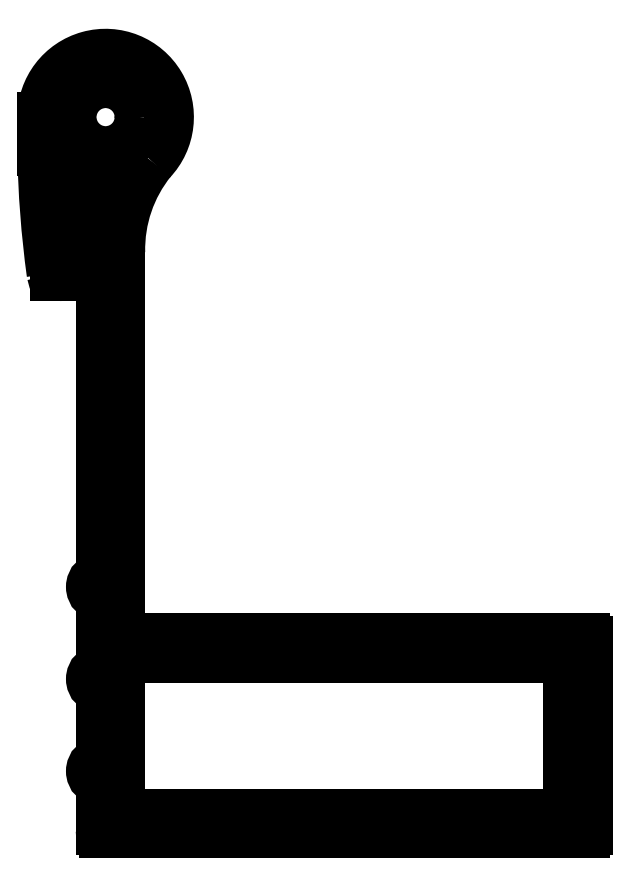
<metadata>
{"format":"dxf","ext":"dxf","renderer":"ezdxf+matplotlib","layout":"modelspace","background":"white","min_lineweight":24,"dpi":150}
</metadata>
<code>
0
SECTION
2
ENTITIES
0
CIRCLE
8
0
10
638.7
20
316.4
30
0
40
3.5
0
ARC
8
0
10
685.9
20
245.2
30
0
40
0.3
50
270
51
0
0
LINE
8
0
10
686.2
20
245.2
30
0
11
686.2
21
260.6
31
0
0
LINE
8
0
10
640.5
20
244.9
30
0
11
685.9
21
244.9
31
0
0
ARC
8
0
10
685.9
20
260.6
30
0
40
0.3
50
1.4e-14
51
90
0
ARC
8
0
10
640.5
20
245.2
30
0
40
0.3
50
180
51
270
0
LINE
8
0
10
685.9
20
260.9
30
0
11
640.5
21
260.9
31
0
0
LINE
8
0
10
640.2
20
260.6
30
0
11
640.2
21
245.2
31
0
0
ARC
8
0
10
640.5
20
260.6
30
0
40
0.3
50
90
51
180
0
LINE
8
0
10
638.2
20
267.2
30
0
11
638.2
21
259.7
31
0
0
ARC
8
0
10
638.2
20
258.7
30
0
40
1
50
90
51
270
0
ARC
8
0
10
638.2
20
268.2
30
0
40
1
50
90
51
270
0
LINE
8
0
10
638.2
20
257.7
30
0
11
638.2
21
250.3
31
0
0
LINE
8
0
10
638.2
20
309.8
30
0
11
638.2
21
269.2
31
0
0
ARC
8
0
10
638.2
20
249.3
30
0
40
1
50
90
51
270
0
ARC
8
0
10
637.9
20
309.8
30
0
40
0.3
50
1.4e-14
51
90
0
LINE
8
0
10
638.2
20
248.3
30
0
11
638.2
21
243.2
31
0
0
LINE
8
0
10
637.9
20
310.1
30
0
11
634.5
21
310.1
31
0
0
ARC
8
0
10
638.5
20
243.2
30
0
40
0.3
50
180
51
270
0
ARC
8
0
10
634.5
20
309.8
30
0
40
0.3
50
90
51
180
0
LINE
8
0
10
638.5
20
242.9
30
0
11
687.9
21
242.9
31
0
0
LINE
8
0
10
634.2
20
309.8
30
0
11
634.2
21
300.4
31
0
0
ARC
8
0
10
687.9
20
243.2
30
0
40
0.3
50
270
51
0
0
ARC
8
0
10
633.9
20
300.4
30
0
40
0.3
50
270
51
0
0
LINE
8
0
10
688.2
20
243.2
30
0
11
688.2
21
262.6
31
0
0
LINE
8
0
10
633.4
20
300.1
30
0
11
633.9
21
300.1
31
0
0
ARC
8
0
10
687.9
20
262.6
30
0
40
0.3
50
1.4e-14
51
90
0
ARC
8
0
10
633.4
20
300.4
30
0
40
0.3
50
187.8
51
270
0
LINE
8
0
10
687.9
20
262.9
30
0
11
640.5
21
262.9
31
0
0
ARC
8
0
10
738.5
20
314.8
30
0
40
106.3
50
181
51
187.8
0
ARC
8
0
10
640.5
20
263.2
30
0
40
0.3
50
180
51
270
0
LINE
8
0
10
632.2
20
316.4
30
0
11
632.2
21
312.9
31
0
0
LINE
8
0
10
640.2
20
263.2
30
0
11
640.2
21
302.5
31
0
0
ARC
8
0
10
638.7
20
316.4
30
0
40
6.5
50
316.2
51
180
0
ARC
8
0
10
654.6
20
302.8
30
0
40
14.47
50
141.2
51
181.2
0
ENDSEC
0
EOF

</code>
